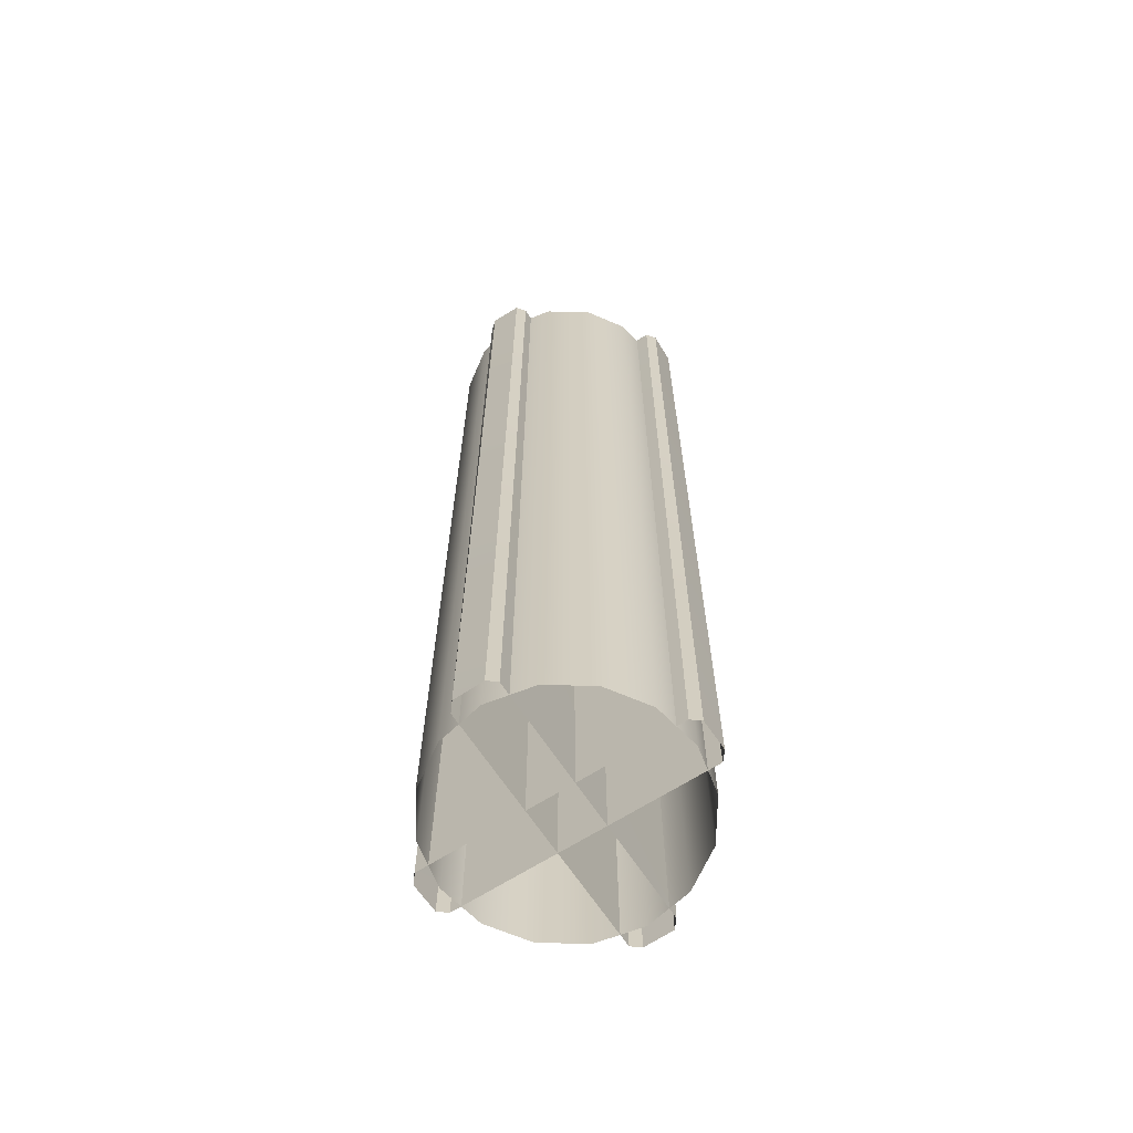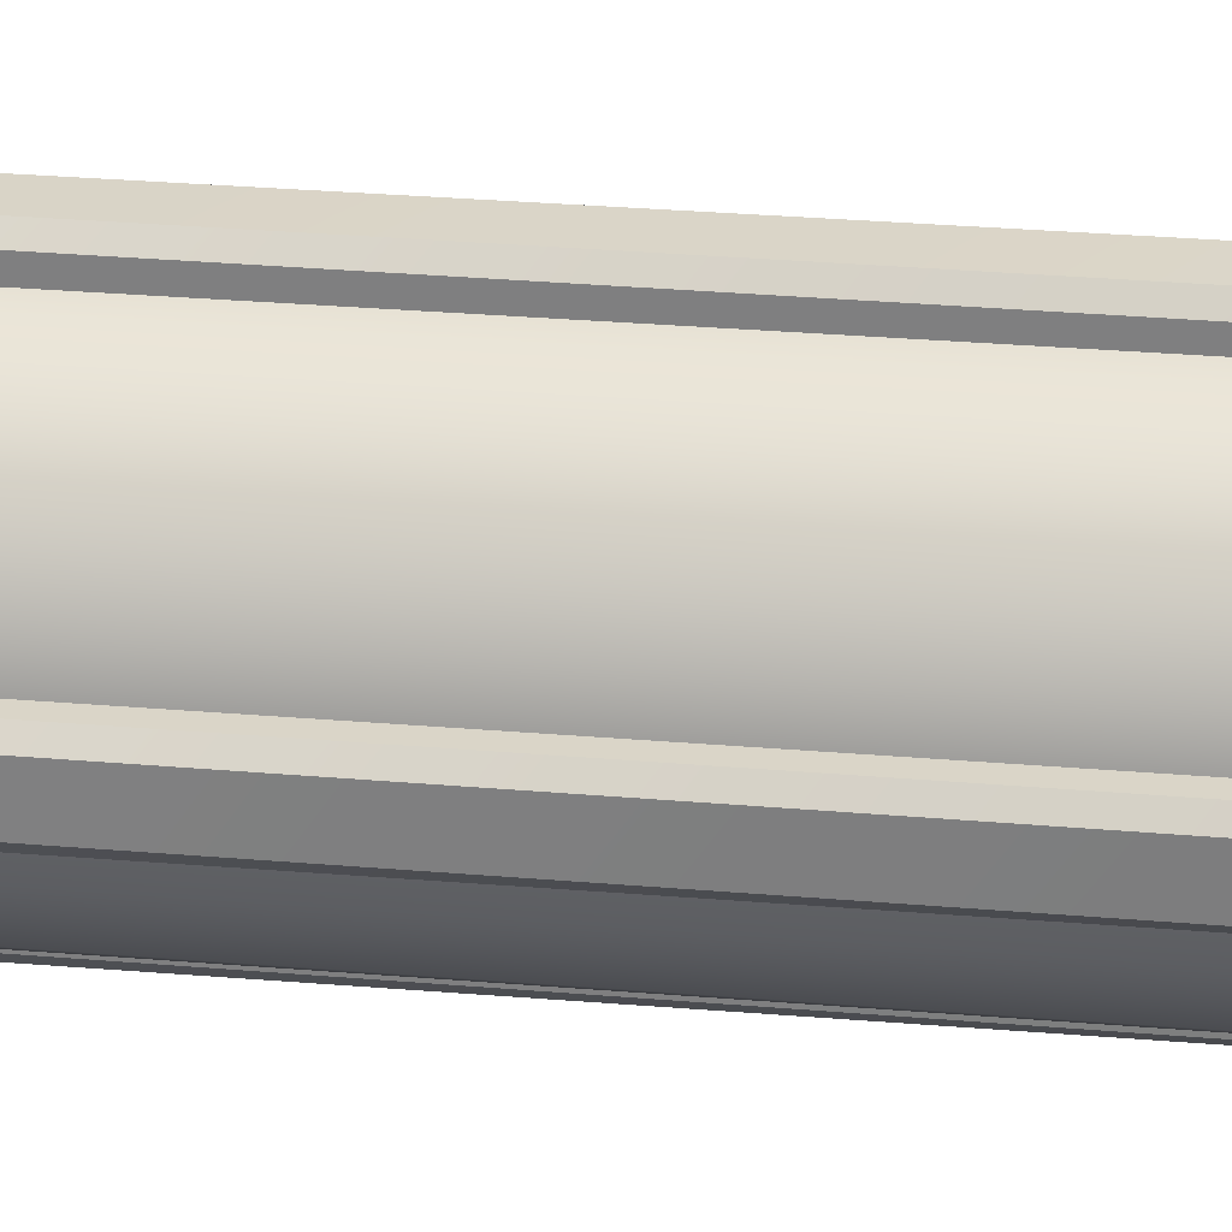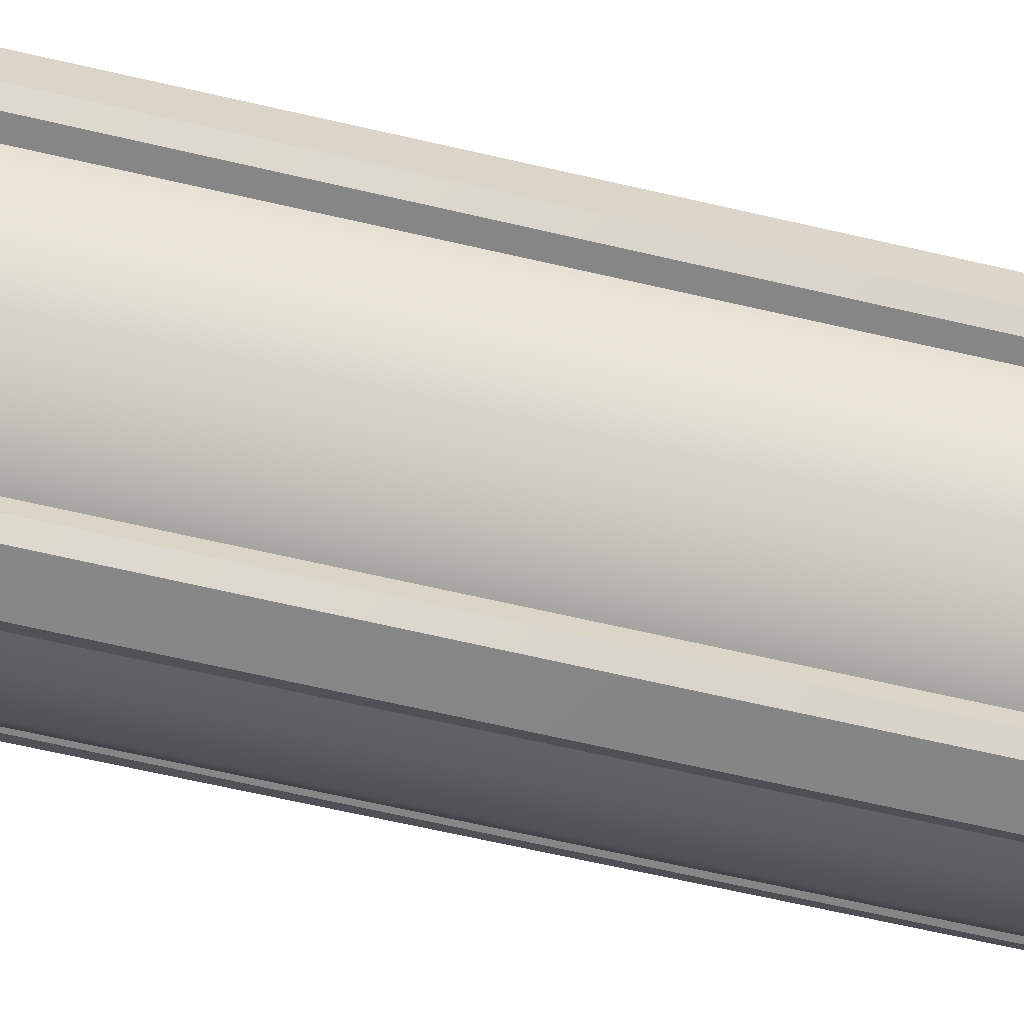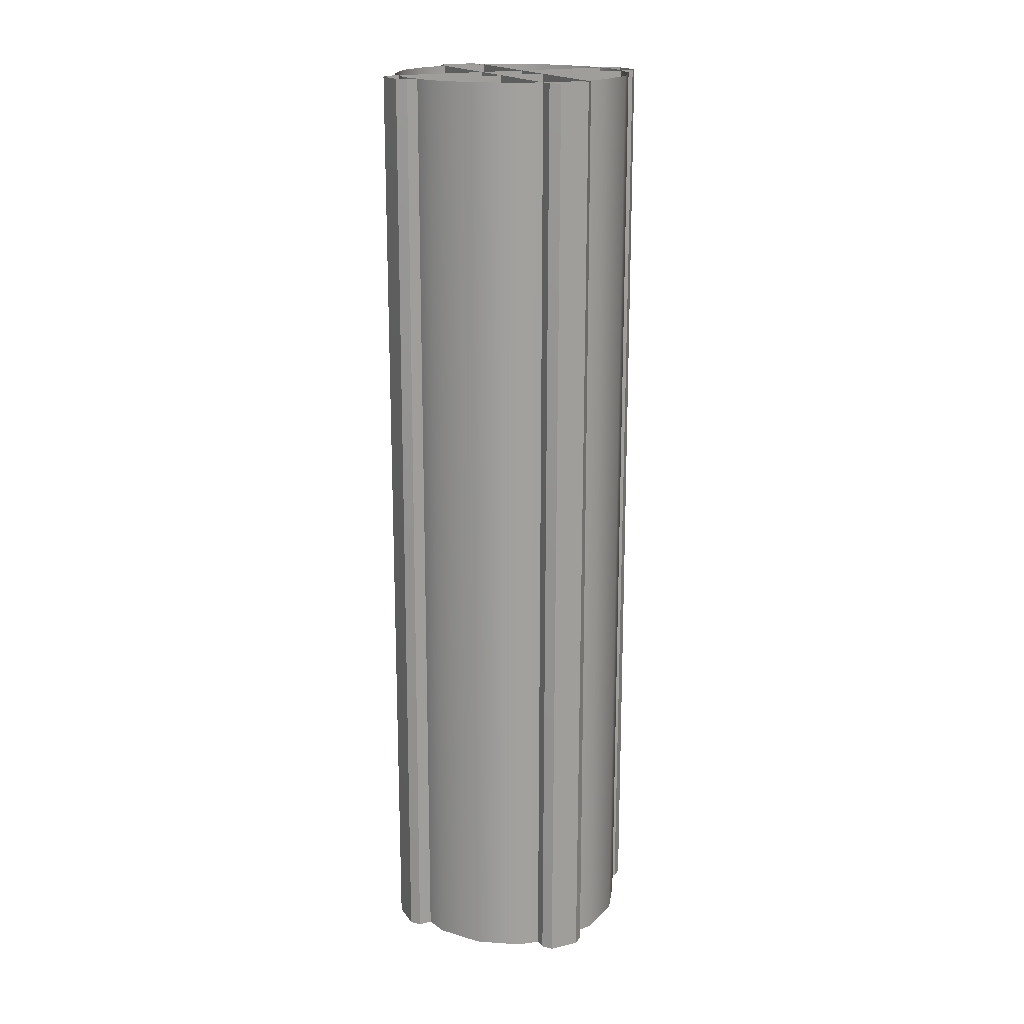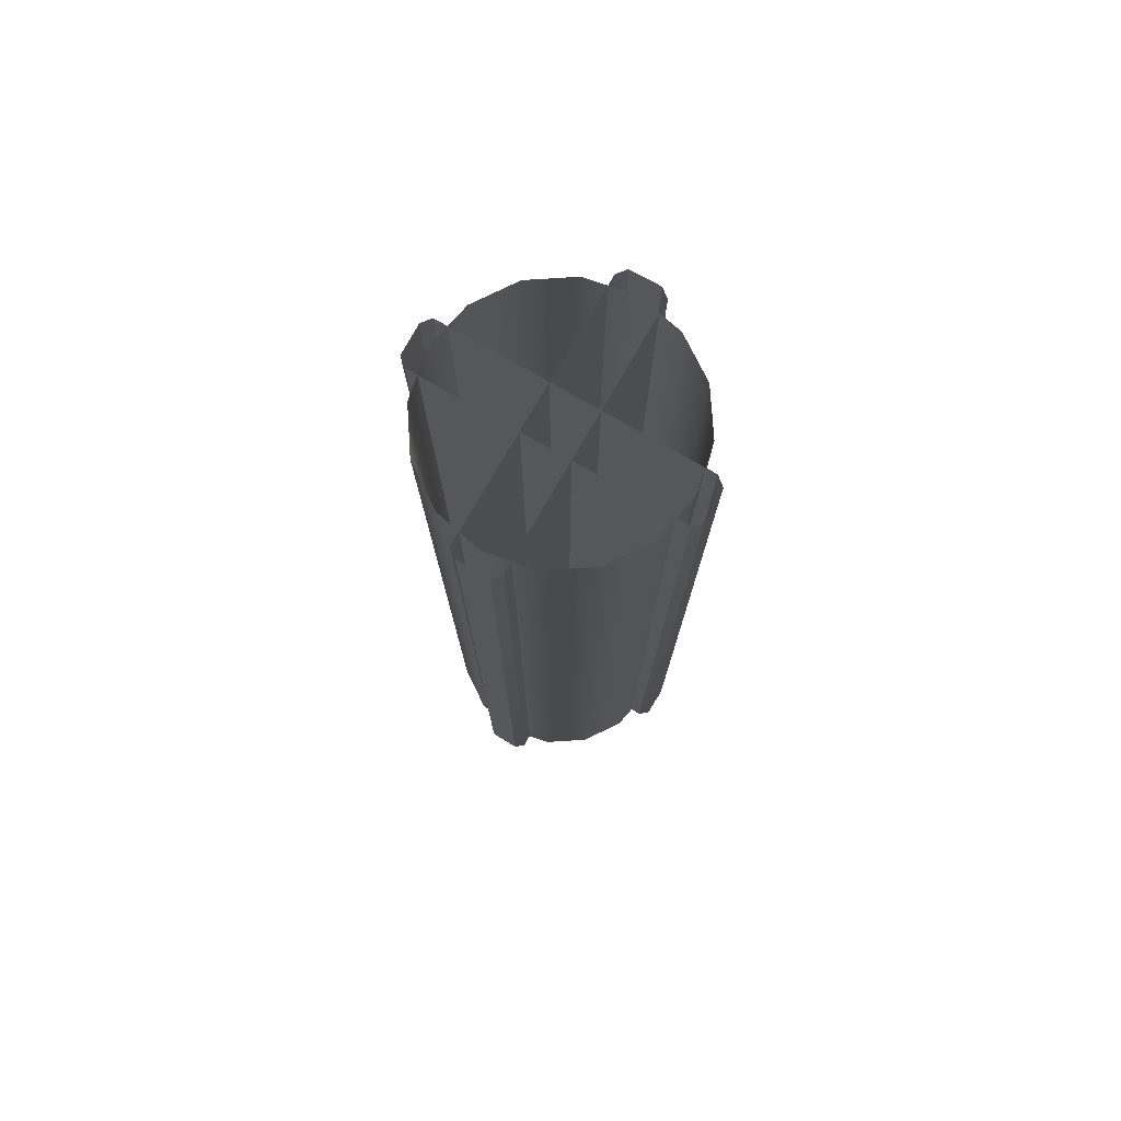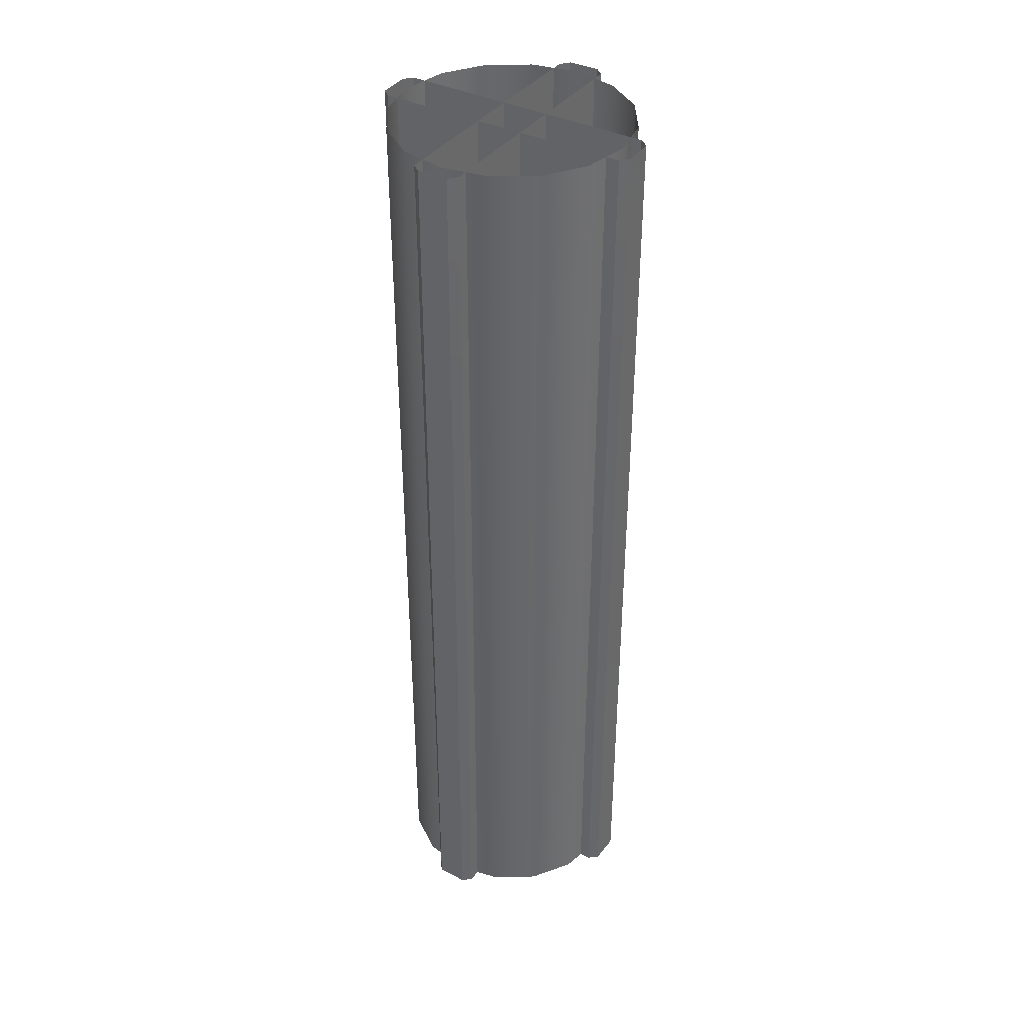
<metadata>
{"format":"obj","ext":"obj","renderer":"f3d","projection":"perspective","resolution":1024,"background":"white","views":[{"elev":-65.4,"azim":122.8,"up":"+Z"},{"elev":29.2,"azim":-82.8,"up":"+Y"},{"elev":-62.0,"azim":76.5,"up":"+Y"},{"elev":18.3,"azim":-116.0,"up":"+Z"},{"elev":76.8,"azim":30.1,"up":"+Z"},{"elev":38.2,"azim":32.2,"up":"+Z"}]}
</metadata>
<code>
o Track_1_lod_2_Cylinder.014
v 0 0.2535 -1
v 0 0.2535 1
v 0.09701 0.2342 -1
v 0.09701 0.2342 1
v 0.1793 0.1793 -1
v 0.1793 0.1793 1
v 0.2342 0.09701 -1
v 0.2342 0.09701 1
v 0.2535 0 -1
v 0.2535 -0 1
v 0.2342 -0.09701 -1
v 0.2342 -0.09701 1
v 0.1793 -0.1793 -1
v 0.1793 -0.1793 1
v 0.09701 -0.2342 -1
v 0.09701 -0.2342 1
v 0 -0.2535 -1
v 0 -0.2535 1
v -0.09701 -0.2342 -1
v -0.09701 -0.2342 1
v -0.1793 -0.1793 -1
v -0.1793 -0.1793 1
v -0.2342 -0.09701 -1
v -0.2342 -0.09701 1
v -0.2535 0 -1
v -0.2535 -0 1
v -0.2342 0.09701 -1
v -0.2342 0.09701 1
v -0.1793 0.1793 -1
v -0.1793 0.1793 1
v -0.09701 0.2342 -1
v -0.09701 0.2342 1
v -0.02953 -0.2872 1
v -0.0483 -0.2721 1
v -0.04985 0.2668 1
v -0.03475 0.2856 1
v -0.04985 -0.2668 -1
v -0.03475 -0.2856 -1
v -0.02953 0.2872 -1
v -0.0483 0.2721 -1
v 0.04985 -0.2668 1
v 0.03475 -0.2856 1
v 0.02953 0.2872 1
v 0.0483 0.2721 1
v 0.02953 -0.2872 -1
v 0.0483 -0.2721 -1
v 0.04985 0.2668 -1
v 0.03475 0.2856 -1
v -0.2872 0.02953 1
v -0.2721 0.0483 1
v 0.2668 0.04985 1
v 0.2856 0.03475 1
v -0.2668 0.04985 -1
v -0.2856 0.03475 -1
v 0.2872 0.02953 -1
v 0.2721 0.0483 -1
v -0.2668 -0.04985 1
v -0.2856 -0.03475 1
v 0.2872 -0.02953 1
v 0.2721 -0.0483 1
v -0.2872 -0.02953 -1
v -0.2721 -0.0483 -1
v 0.2668 -0.04985 -1
v 0.2856 -0.03475 -1
f 34 37 38
f 40 35 36
f 46 41 42
f 44 47 48
f 50 53 54
f 56 51 52
f 62 57 58
f 60 63 64
f 3 6 5
f 5 8 7
f 7 10 9
f 9 12 11
f 11 14 13
f 13 16 15
f 18 15 16
f 17 20 19
f 19 22 21
f 21 24 23
f 23 26 25
f 25 28 27
f 27 30 29
f 29 32 31
f 31 2 1
f 4 1 2
f 41 47 44
f 43 39 36
f 37 35 40
f 33 45 42
f 33 34 38
f 39 40 36
f 45 46 42
f 43 44 48
f 57 63 60
f 59 55 52
f 53 51 56
f 49 61 58
f 49 50 54
f 55 56 52
f 61 62 58
f 59 60 64
f 3 4 6
f 5 6 8
f 7 8 10
f 9 10 12
f 11 12 14
f 13 14 16
f 18 17 15
f 17 18 20
f 19 20 22
f 21 22 24
f 23 24 26
f 25 26 28
f 27 28 30
f 29 30 32
f 31 32 2
f 4 3 1
f 41 46 47
f 43 48 39
f 37 34 35
f 33 38 45
f 57 62 63
f 59 64 55
f 53 50 51
f 49 54 61

</code>
